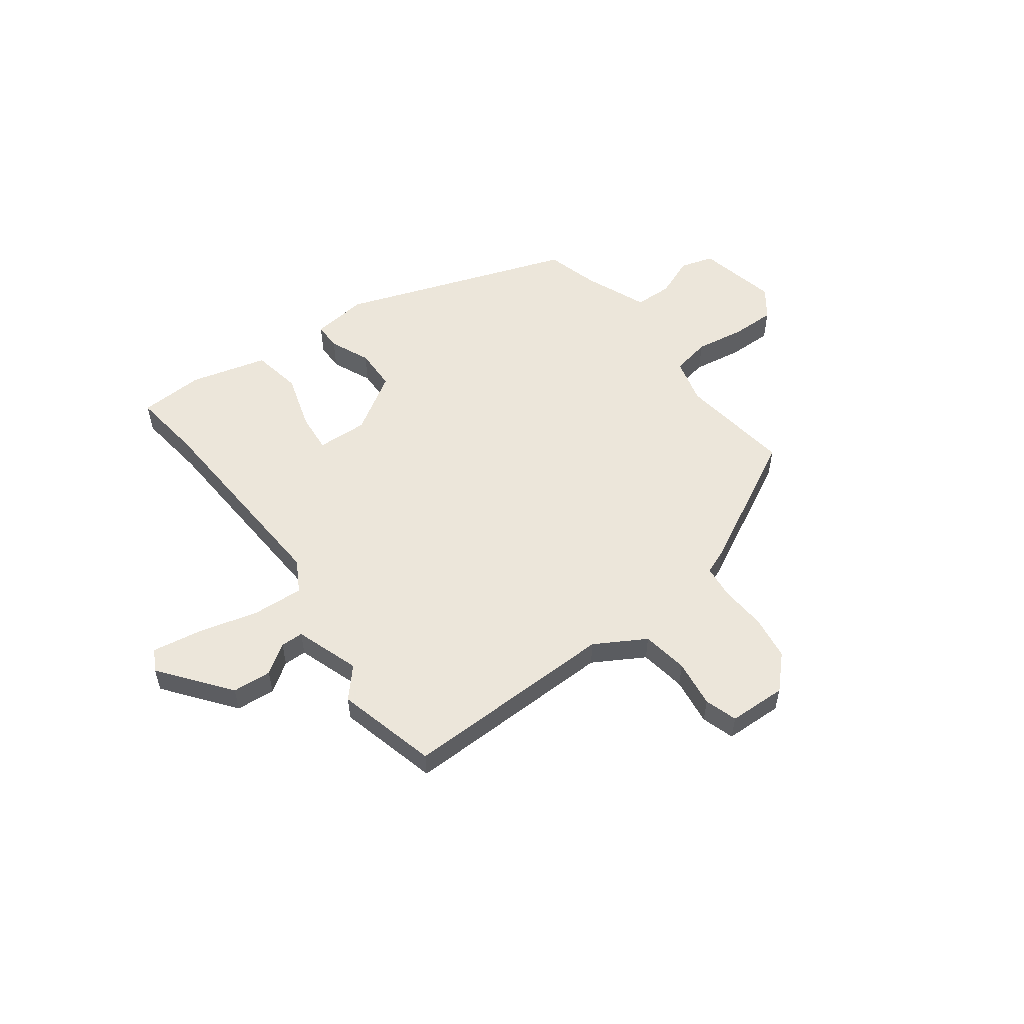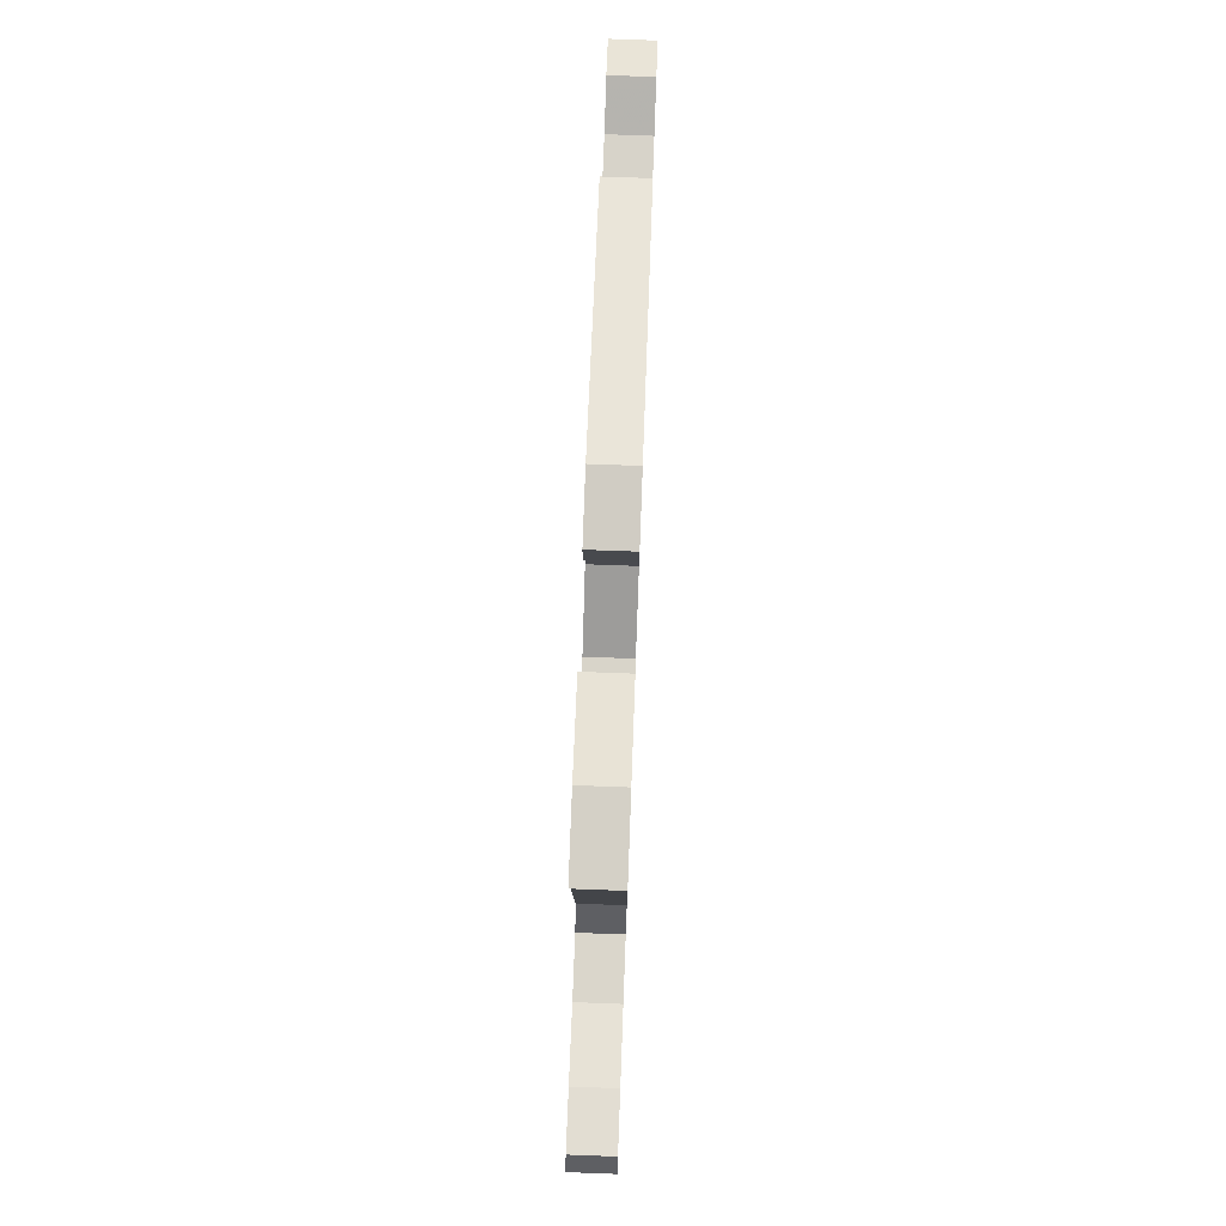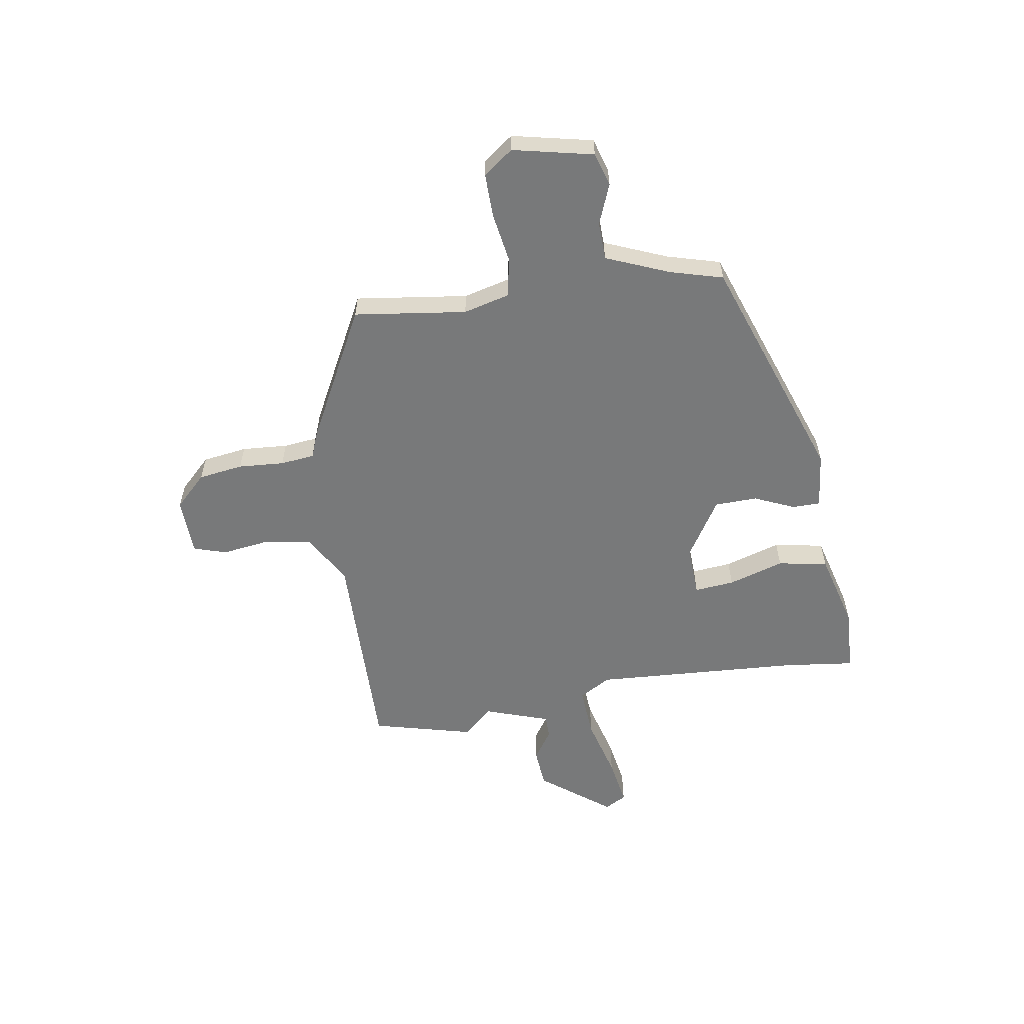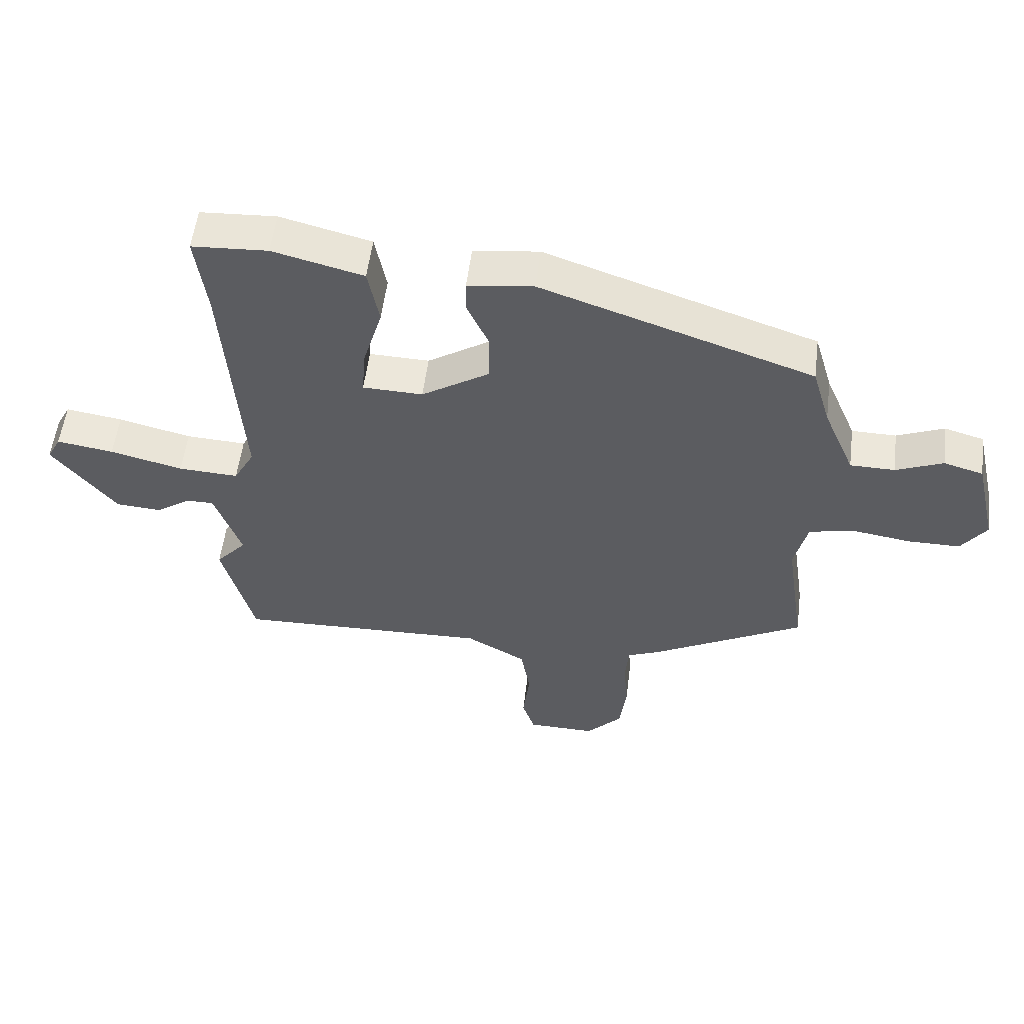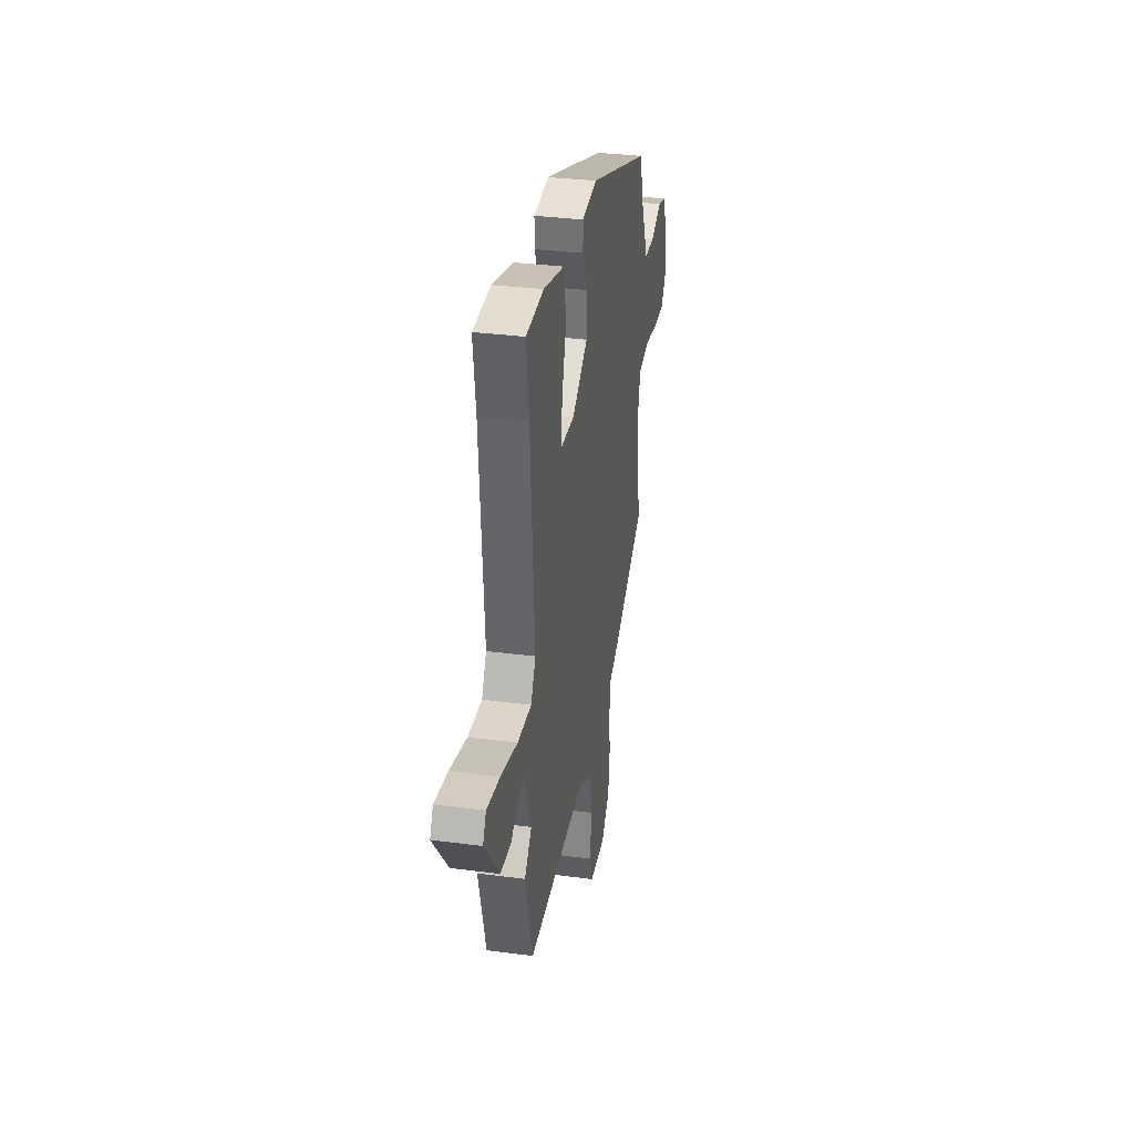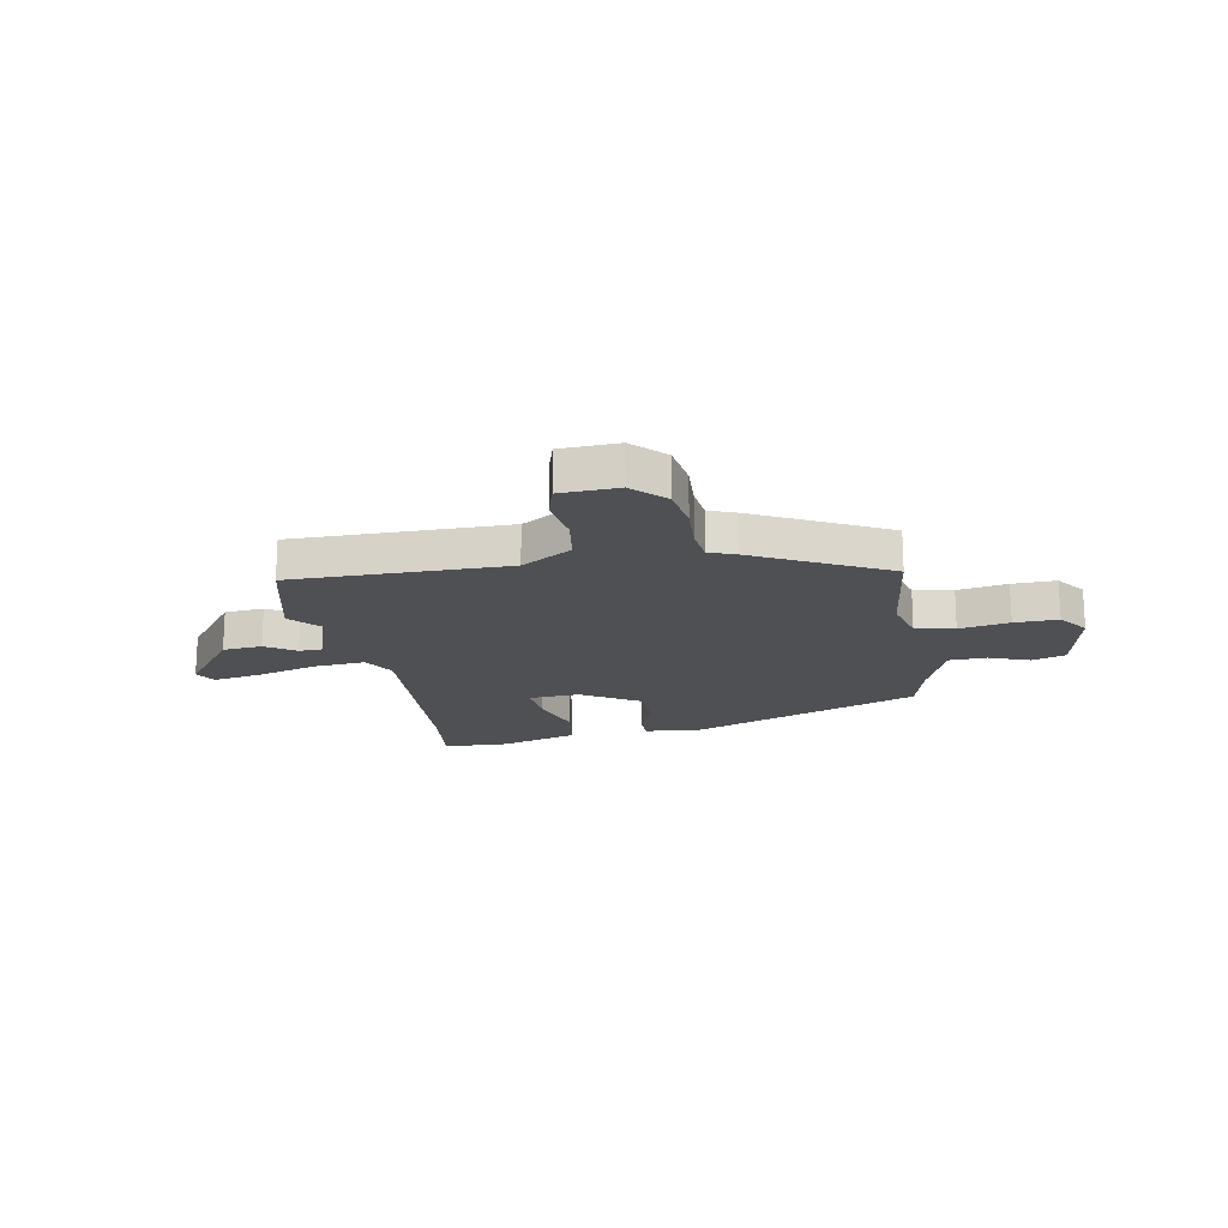
<metadata>
{"format":"obj","ext":"obj","renderer":"f3d","projection":"perspective","resolution":1024,"background":"white","views":[{"elev":54.6,"azim":144.1,"up":"+Y"},{"elev":77.1,"azim":92.1,"up":"+Z"},{"elev":-57.7,"azim":-80.1,"up":"+Y"},{"elev":54.7,"azim":-172.9,"up":"+Z"},{"elev":32.7,"azim":100.3,"up":"+Z"},{"elev":-18.5,"azim":-168.2,"up":"+Y"}]}
</metadata>
<code>
v -0.455 0.07 0.359
v -0.021 0.07 0.507
v 0.084 0.07 0.494
v 0.084 0.07 0.442
v 0.05 0.07 0.367
v 0.051 0.07 0.287
v 0.159 0.07 0.218
v 0.255 0.07 0.221
v 0.249 0.07 0.296
v 0.218 0.07 0.401
v 0.236 0.07 0.494
v 0.381 0.07 0.531
v 0.503 0.07 0.524
v 0.485 0.07 0.391
v 0.457 0.07 0.001
v 0.49 0.07 -0.059
v 0.586 0.07 -0.054
v 0.702 0.07 -0.025
v 0.793 0.07 -0.011
v 0.815 0.07 -0.052
v 0.713 0.07 -0.181
v 0.639 0.07 -0.186
v 0.584 0.07 -0.148
v 0.541 0.07 -0.148
v 0.498 0.07 -0.269
v 0.547 0.07 -0.325
v 0.496 0.07 -0.514
v 0.092 0.07 -0.502
v -0.004 0.07 -0.556
v -0.019 0.07 -0.643
v -0.008 0.07 -0.733
v -0.028 0.07 -0.794
v -0.137 0.07 -0.796
v -0.194 0.07 -0.736
v -0.205 0.07 -0.652
v -0.198 0.07 -0.566
v -0.204 0.07 -0.502
v -0.253 0.07 -0.482
v -0.499 0.07 -0.349
v -0.468 0.07 -0.139
v -0.489 0.07 -0.052
v -0.562 0.07 -0.037
v -0.656 0.07 -0.051
v -0.738 0.07 -0.051
v -0.778 0.07 0.005
v -0.743 0.07 0.155
v -0.68 0.07 0.173
v -0.605 0.07 0.142
v -0.534 0.07 0.143
v -0.484 0.07 0.26
v -0.455 0 0.359
v -0.021 0 0.507
v 0.084 0 0.494
v 0.084 0 0.442
v 0.05 0 0.367
v 0.051 0 0.287
v 0.159 0 0.218
v 0.255 0 0.221
v 0.249 0 0.296
v 0.218 0 0.401
v 0.236 0 0.494
v 0.381 0 0.531
v 0.503 0 0.524
v 0.485 0 0.391
v 0.457 0 0.001
v 0.49 0 -0.059
v 0.586 0 -0.054
v 0.702 0 -0.025
v 0.793 0 -0.011
v 0.815 0 -0.052
v 0.713 0 -0.181
v 0.639 0 -0.186
v 0.584 0 -0.148
v 0.541 0 -0.148
v 0.498 0 -0.269
v 0.547 0 -0.325
v 0.496 0 -0.514
v 0.092 0 -0.502
v -0.004 0 -0.556
v -0.019 0 -0.643
v -0.008 0 -0.733
v -0.028 0 -0.794
v -0.137 0 -0.796
v -0.194 0 -0.736
v -0.205 0 -0.652
v -0.198 0 -0.566
v -0.204 0 -0.502
v -0.253 0 -0.482
v -0.499 0 -0.349
v -0.468 0 -0.139
v -0.489 0 -0.052
v -0.562 0 -0.037
v -0.656 0 -0.051
v -0.738 0 -0.051
v -0.778 0 0.005
v -0.743 0 0.155
v -0.68 0 0.173
v -0.605 0 0.142
v -0.534 0 0.143
v -0.484 0 0.26
f 46 47 48
f 45 46 48
f 44 45 48
f 43 44 48
f 42 43 48
f 41 42 48 49
f 40 41 49 50
f 37 38 39 40
f 34 35 36
f 33 34 36
f 32 33 36
f 31 32 36
f 30 31 36
f 29 30 36 37
f 50 1 2
f 40 50 2
f 37 40 2
f 29 37 2
f 28 29 2
f 21 22 23
f 20 21 23
f 19 20 23
f 18 19 23
f 17 18 23
f 16 17 23 24
f 12 13 14
f 11 12 14
f 10 11 14
f 9 10 14
f 8 9 14 15
f 7 8 15 16
f 2 3 4 5
f 2 5 6
f 28 2 6
f 25 26 27 28
f 24 25 28
f 16 24 28
f 7 16 28
f 6 7 28
f 98 97 96
f 98 96 95
f 98 95 94
f 98 94 93
f 98 93 92
f 99 98 92 91
f 100 99 91 90
f 90 89 88 87
f 86 85 84
f 86 84 83
f 86 83 82
f 86 82 81
f 86 81 80
f 87 86 80 79
f 52 51 100
f 52 100 90
f 52 90 87
f 52 87 79
f 52 79 78
f 73 72 71
f 73 71 70
f 73 70 69
f 73 69 68
f 73 68 67
f 74 73 67 66
f 64 63 62
f 64 62 61
f 64 61 60
f 64 60 59
f 65 64 59 58
f 66 65 58 57
f 55 54 53 52
f 56 55 52
f 56 52 78
f 78 77 76 75
f 78 75 74
f 78 74 66
f 78 66 57
f 78 57 56
f 1 51 52 2
f 2 52 53 3
f 3 53 54 4
f 4 54 55 5
f 5 55 56 6
f 6 56 57 7
f 7 57 58 8
f 8 58 59 9
f 9 59 60 10
f 10 60 61 11
f 11 61 62 12
f 12 62 63 13
f 13 63 64 14
f 14 64 65 15
f 15 65 66 16
f 16 66 67 17
f 17 67 68 18
f 18 68 69 19
f 19 69 70 20
f 20 70 71 21
f 21 71 72 22
f 22 72 73 23
f 23 73 74 24
f 24 74 75 25
f 25 75 76 26
f 26 76 77 27
f 27 77 78 28
f 28 78 79 29
f 29 79 80 30
f 30 80 81 31
f 31 81 82 32
f 32 82 83 33
f 33 83 84 34
f 34 84 85 35
f 35 85 86 36
f 36 86 87 37
f 37 87 88 38
f 38 88 89 39
f 39 89 90 40
f 40 90 91 41
f 41 91 92 42
f 42 92 93 43
f 43 93 94 44
f 44 94 95 45
f 45 95 96 46
f 46 96 97 47
f 47 97 98 48
f 48 98 99 49
f 49 99 100 50
f 50 100 51 1

</code>
